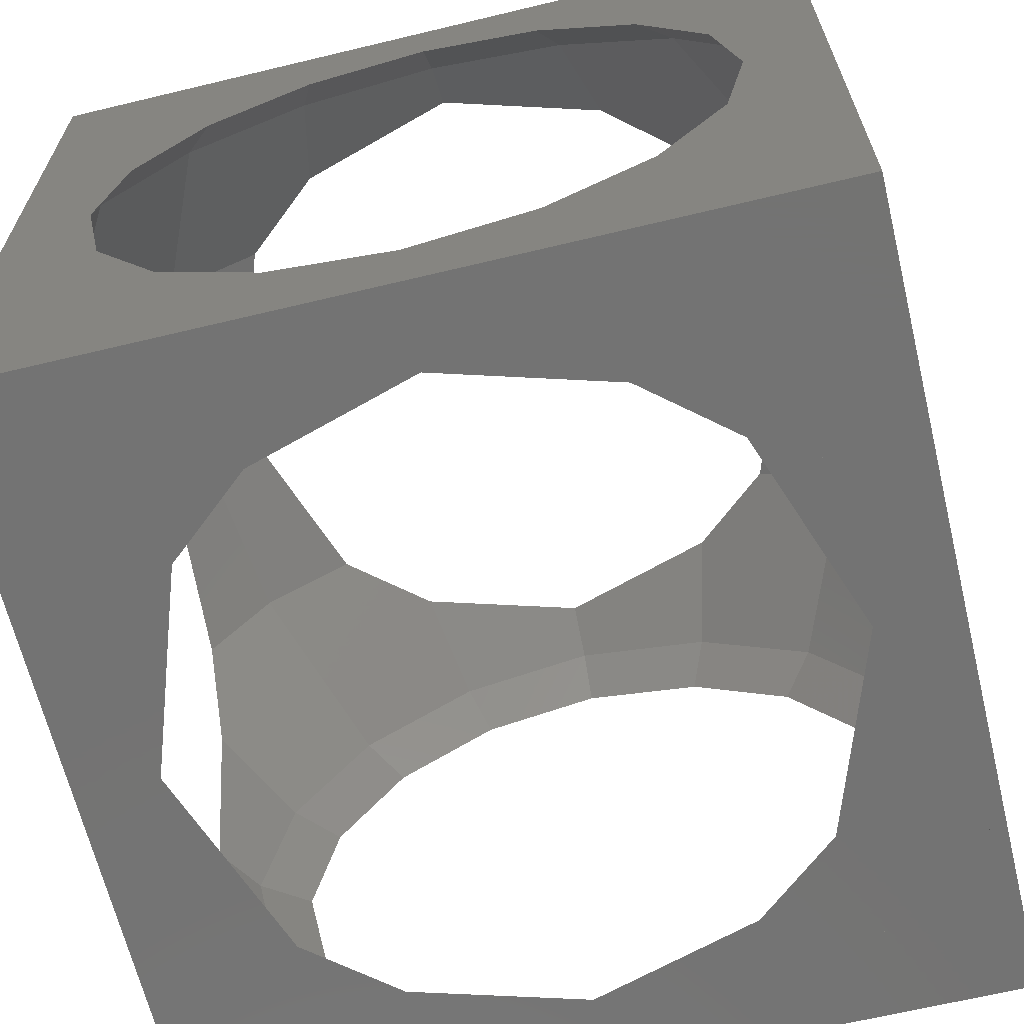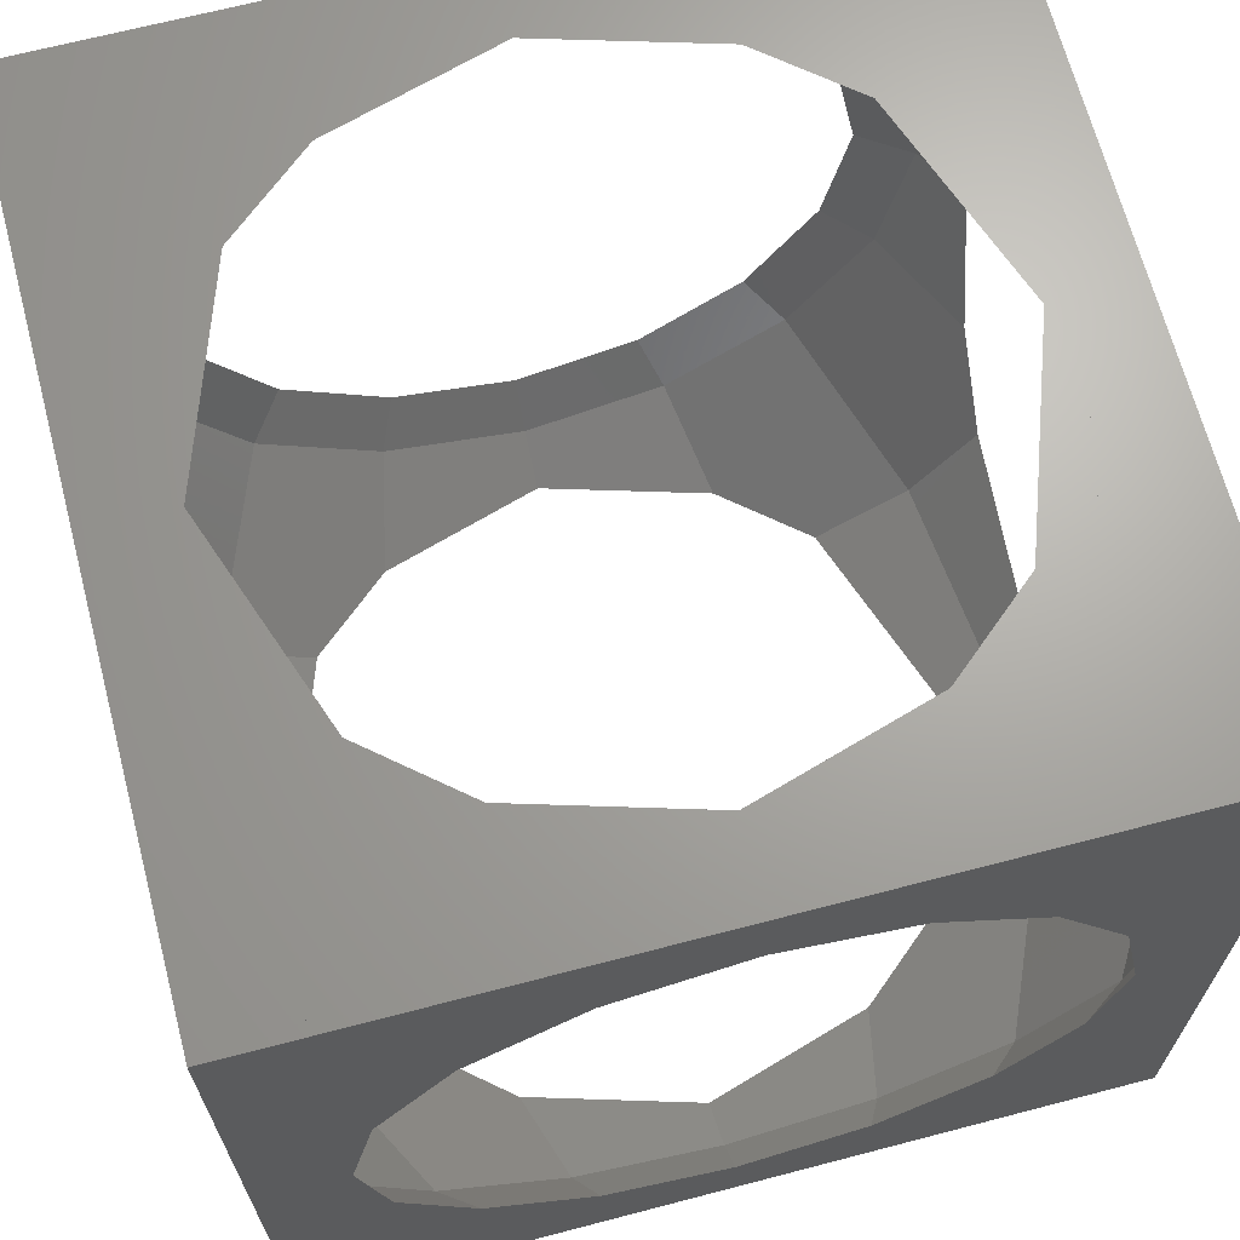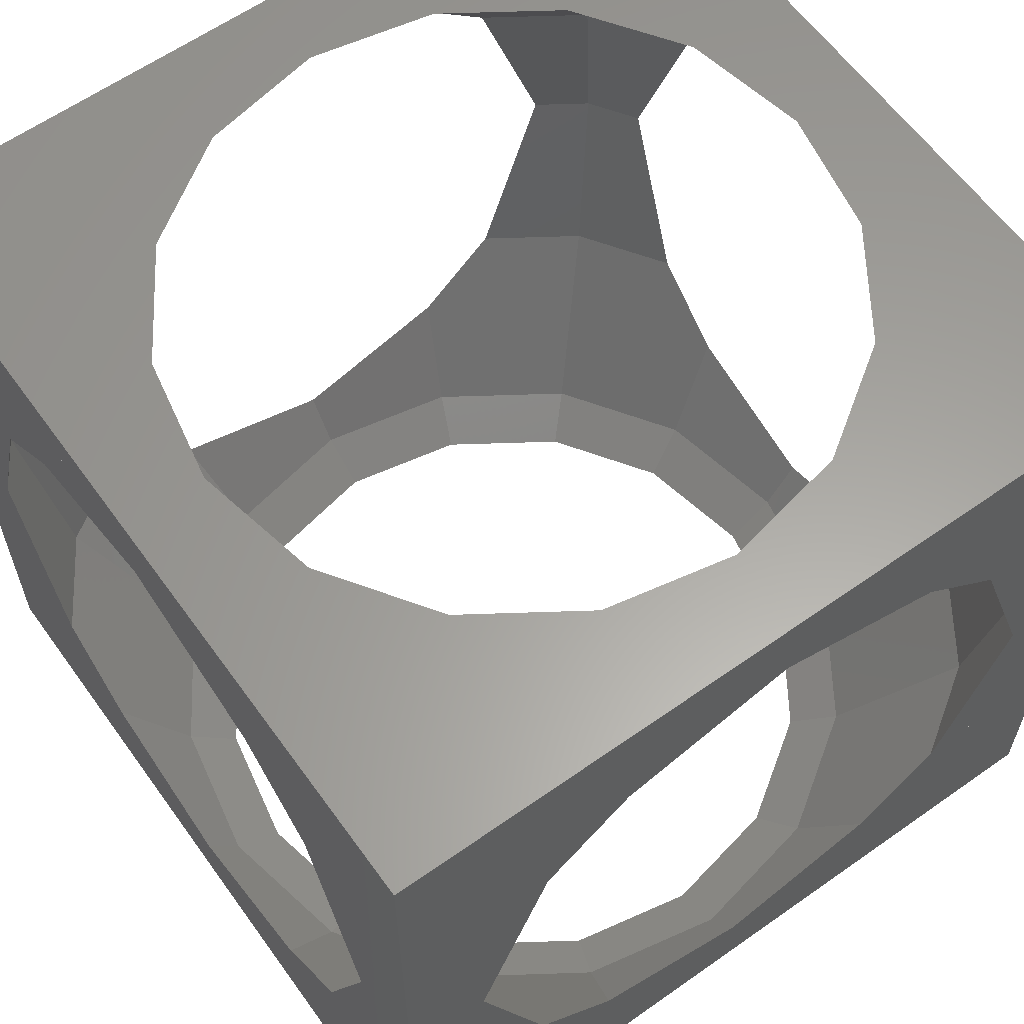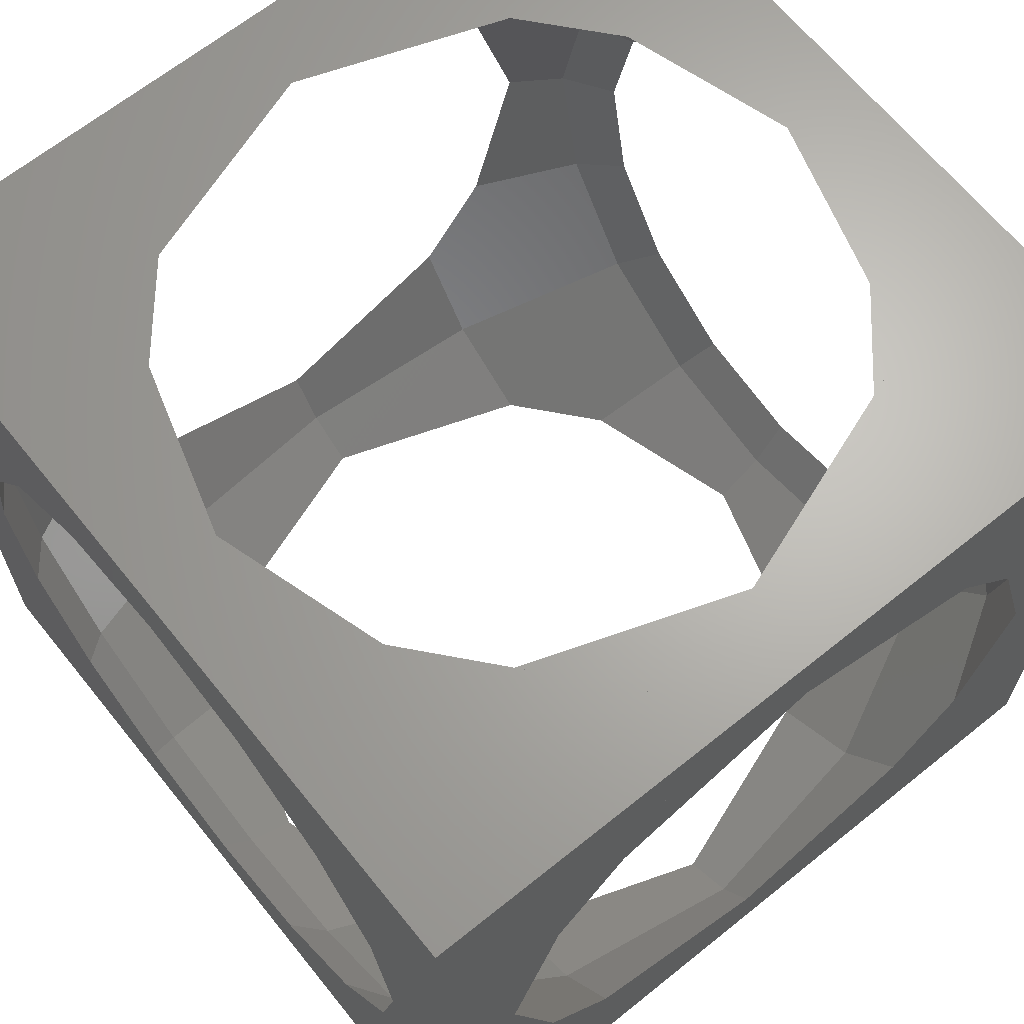
<metadata>
{"format":"stl","ext":"stl","renderer":"f3d","projection":"perspective","resolution":1024,"background":"white","views":[{"elev":-65.3,"azim":-166.4,"up":"+Z"},{"elev":67.2,"azim":-14.7,"up":"+Z"},{"elev":61.3,"azim":-125.7,"up":"+Y"},{"elev":65.9,"azim":-128.9,"up":"+Z"}]}
</metadata>
<code>
# stl→obj: 336 verts, 462 faces
v -1 0.9982 1
v -1 1 1
v -1 1 0.9973
v -1 -1 0.9973
v -1 -1 1
v -1 -0.9982 1
v -1 0.7324 1
v -1 1 0.5995
v -1 0.5007 1
v -1 0.9192 0.7203
v -1 -1 0.9022
v -1 -0.5082 1
v -1 -1 0.6664
v -1 -0.5007 1
v -1 -1 0.5995
v -1 -0.9192 0.7203
v -1 0.642 0.9056
v -1 1 0.2736
v -1 0.1785 1
v -1 0.9192 0.4161
v -1 -0.5198 0.9872
v -1 0.4975 0.7485
v -1 -0.9753 0.6364
v -1 0 0.8653
v -1 -1 0.3525
v -1 -0.4975 0.7485
v -1 -1 0.2736
v -1 -0.9192 0.4161
v -1 0.7628 0.5394
v -1 1 -0.08719
v -1 0.3653 0.7796
v -1 0.9192 0.1262
v -1 -0.1142 0.8385
v -1 0.4975 0.6237
v -1 -0.7832 0.5233
v -1 0 0.7984
v -1 -1 0.03092
v -1 -0.4975 0.6237
v -1 -1 -0.08719
v -1 -0.9192 0.1262
v -1 0.9982 -1
v -1 0.8354 0.2251
v -1 1 -1
v -1 0.9192 -0.406
v -1 0.6751 0.4142
v -1 -1 -0.6773
v -1 -0.6751 0.4142
v -1 -0.9982 -1
v -1 -1 -1
v -1 -0.9192 -0.406
v -1 0.8446 -0.1554
v -1 0.7324 -1
v -1 0.7984 0
v -1 0.5007 -1
v -1 -0.5082 -1
v -1 -0.9407 -0.5675
v -1 -0.5007 -1
v -1 -0.7984 -0
v -1 0.6751 -0.4142
v -1 0.1785 -1
v -1 0.4975 -0.6237
v -1 -0.5076 -0.9766
v -1 0 -0.7984
v -1 -0.6262 -0.5785
v -1 -0.4975 -0.6237
v -1 -0.6751 -0.4142
v 1 0.9982 -1
v 1 1 -1
v 1 1 1
v 1 0.7324 1
v 1 0.9192 -0.406
v 1 0.5007 1
v 1 -1 0.5082
v 1 -0.5082 1
v 1 -1 1
v 1 -1 -0.6773
v 1 -0.5007 1
v 1 -0.9192 -0.406
v 1 -1 -1
v 1 -0.9982 -1
v 1 0.6751 0.4142
v 1 0.1785 1
v 1 -0.5076 0.9766
v 1 0.4975 0.6237
v 1 0 0.7984
v 1 -0.6262 0.5785
v 1 -0.4975 0.6237
v 1 -0.6751 0.4142
v 1 0.7324 -1
v 1 0.9541 -0.6682
v 1 0.5007 -1
v 1 0.9192 -0.7203
v 1 -0.9856 -0.905
v 1 -0.5082 -1
v 1 -0.9576 -0.6947
v 1 -0.5007 -1
v 1 -0.9541 -0.6682
v 1 -0.9192 -0.7203
v 1 0.642 -0.9056
v 1 0.9203 -0.4142
v 1 0.1785 -1
v 1 0.9192 -0.4161
v 1 -0.5198 -0.9872
v 1 0.4975 -0.7485
v 1 -0.9506 -0.6422
v 1 0 -0.8653
v 1 -0.9205 -0.4152
v 1 -0.4975 -0.7485
v 1 -0.9203 -0.4142
v 1 -0.9192 -0.4161
v 1 0.7628 -0.5394
v 1 0.8726 -0.2494
v 1 0.3653 -0.7796
v 1 0.8576 -0.1989
v 1 -0.1142 -0.8385
v 1 0.4975 -0.6237
v 1 -0.7832 -0.5233
v 1 0 -0.7984
v 1 -0.8576 -0.1989
v 1 -0.4975 -0.6237
v 1 0.8354 -0.2251
v 1 0.8446 -0.1554
v 1 0.6751 -0.4142
v 1 0.7984 0
v 1 -0.7984 0
v 1 -0.6751 -0.4142
v 0.9022 -1 1
v 0.6664 -1 1
v 0.9973 -1 -1
v 0.5995 -1 1
v 0.7041 -1 0.4737
v 0.3525 -1 1
v 0.7376 -1 0.3055
v 0.2736 -1 1
v 0.4693 -1 0.7071
v 0.03092 -1 1
v 0.5645 -1 0.5645
v -0.08719 -1 1
v 0.163 -1 0.8329
v -0.6773 -1 1
v 0.3055 -1 0.7376
v -0.7609 -1 0.9497
v -0.1682 -1 0.8318
v -0 -1 0.7984
v -0.4737 -1 0.7041
v -0.3055 -1 0.7376
v -0.7071 -1 0.4693
v -0.5645 -1 0.5645
v -0.8329 -1 0.163
v -0.7376 -1 0.3055
v -0.9973 -1 -1
v -0.9497 -1 -0.7609
v -0.9022 -1 -1
v -0.8318 -1 -0.1682
v -0.6664 -1 -1
v -0.7984 -1 0
v -0.5995 -1 -1
v -0.7041 -1 -0.4737
v -0.3525 -1 -1
v -0.7376 -1 -0.3055
v -0.2736 -1 -1
v -0.4693 -1 -0.7071
v -0.03092 -1 -1
v -0.5645 -1 -0.5645
v 0.08719 -1 -1
v -0.163 -1 -0.8329
v 0.6773 -1 -1
v -0.3055 -1 -0.7376
v 0.9966 -1 -0.9966
v 0.7609 -1 -0.9497
v 0.9787 -1 -0.9064
v 0.1682 -1 -0.8318
v 0.9335 -1 -0.6796
v -0 -1 -0.7984
v 0.9207 -1 -0.6152
v 0.4737 -1 -0.7041
v 0.8839 -1 -0.43
v 0.3055 -1 -0.7376
v 0.8701 -1 -0.3604
v 0.7071 -1 -0.4693
v 0.8494 -1 -0.2564
v 0.5645 -1 -0.5645
v 0.8313 -1 -0.1653
v 0.7376 -1 -0.3055
v 0.7984 -1 0
v 0.9973 1 -1
v 0.5995 1 1
v 0.7376 1 0.3055
v 0.2736 1 1
v 0.5645 1 0.5645
v -0.08719 1 1
v 0.3055 1 0.7376
v 0 1 0.7984
v -0.3055 1 0.7376
v -0.5645 1 0.5645
v -0.7376 1 0.3055
v -0.9973 1 -1
v -0.7984 1 0
v -0.5995 1 -1
v -0.7376 1 -0.3055
v -0.2736 1 -1
v -0.5645 1 -0.5645
v 0.08719 1 -1
v -0.3055 1 -0.7376
v 0.9966 1 -0.9966
v -0 1 -0.7984
v 0.9207 1 -0.6152
v 0.3055 1 -0.7376
v 0.8701 1 -0.3604
v 0.5645 1 -0.5645
v 0.8313 1 -0.1653
v 0.7376 1 -0.3055
v 0.7984 1 0
v -0.7203 0.9192 -1
v -0.7203 -0.9192 -1
v -0.9056 0.642 -1
v -0.4161 0.9192 -1
v -0.9872 -0.5198 -1
v -0.7485 0.4975 -1
v -0.6364 -0.9753 -1
v -0.8653 0 -1
v -0.7485 -0.4975 -1
v -0.4161 -0.9192 -1
v -0.5394 0.7628 -1
v -0.7796 0.3653 -1
v -0.1262 0.9192 -1
v -0.8385 -0.1142 -1
v -0.6237 0.4975 -1
v -0.5233 -0.7832 -1
v -0.7984 0 -1
v -0.6237 -0.4975 -1
v -0.1262 -0.9192 -1
v -0.2251 0.8354 -1
v -0.4142 0.6751 -1
v 0.406 0.9192 -1
v -0.4142 -0.6751 -1
v 0.406 -0.9192 -1
v 0.1554 0.8446 -1
v -0 0.7984 -1
v 0.5675 -0.9407 -1
v -0 -0.7984 -1
v 0.4142 0.6751 -1
v 0.9766 -0.5076 -1
v 0.6237 0.4975 -1
v 0.7984 0 -1
v 0.5785 -0.6262 -1
v 0.6237 -0.4975 -1
v 0.4142 -0.6751 -1
v 0.7203 0.9192 1
v 0.7203 -0.9192 1
v 0.9056 0.642 1
v 0.4161 0.9192 1
v 0.9872 -0.5198 1
v 0.7485 0.4975 1
v 0.6364 -0.9753 1
v 0.8653 0 1
v 0.7485 -0.4975 1
v 0.4161 -0.9192 1
v 0.5394 0.7628 1
v 0.7796 0.3653 1
v 0.1262 0.9192 1
v 0.8385 -0.1142 1
v 0.6237 0.4975 1
v 0.5233 -0.7832 1
v 0.7984 0 1
v 0.6237 -0.4975 1
v 0.1262 -0.9192 1
v 0.2251 0.8354 1
v -0.406 0.9192 1
v 0.4142 0.6751 1
v 0.4142 -0.6751 1
v -0.406 -0.9192 1
v -0.1554 0.8446 1
v 0 0.7984 1
v -0.5675 -0.9407 1
v -0 -0.7984 1
v -0.4142 0.6751 1
v -0.6237 0.4975 1
v -0.9766 -0.5076 1
v -0.7984 0 1
v -0.5785 -0.6262 1
v -0.6237 -0.4975 1
v -0.4142 -0.6751 1
v 0.9192 0.9192 0
v 0.8493 0.9192 0.3518
v 0.9192 -0.9192 0
v 0.8493 -0.9192 0.3518
v 0.65 0.9192 0.65
v 0.8493 0.4975 0.8493
v 0.9192 0 0.9192
v 0.8493 -0.4975 0.8493
v 0.65 -0.9192 0.65
v 0.3518 0.9192 0.8493
v 0.3518 -0.9192 0.8493
v 0 0.9192 0.9192
v 0 -0.9192 0.9192
v 0 -0.7984 1
v 0 -1 0.7984
v -0.3518 0.9192 0.8493
v -0.3518 -0.9192 0.8493
v -0.65 0.9192 0.65
v -0.8493 0.4975 0.8493
v -0.9192 0 0.9192
v -0.8493 -0.4975 0.8493
v -0.65 -0.9192 0.65
v -0.8493 0.9192 0.3518
v -0.8493 -0.9192 0.3518
v -0.9192 0.9192 0
v -0.9192 -0.9192 0
v -1 -0.7984 0
v -0.8493 0.9192 -0.3518
v -0.8493 -0.9192 -0.3518
v -0.65 0.9192 -0.65
v -0.8493 0.4975 -0.8493
v -0.9192 0 -0.9192
v -0.8493 -0.4975 -0.8493
v -0.65 -0.9192 -0.65
v -0.3518 0.9192 -0.8493
v -0.3518 -0.9192 -0.8493
v -0 0.9192 -0.9192
v -0 -0.9192 -0.9192
v 0.3518 0.9192 -0.8493
v 0.3518 -0.9192 -0.8493
v 0.65 0.9192 -0.65
v 0.8493 0.4975 -0.8493
v 0.9192 0 -0.9192
v 0.8493 -0.4975 -0.8493
v 0.65 -0.9192 -0.65
v 0.8493 0.9192 -0.3518
v 0.8493 -0.9192 -0.3518
v 0.9192 0.9192 -0
v 0.7984 1 -0
v 1 0.7984 -0
v 0.9192 -0.9192 -0
v 1 -0.7984 -0
v 0.7984 -1 -0
f 1 2 3
f 4 5 6
f 7 1 3
f 7 3 8
f 9 7 10
f 11 4 6
f 11 6 12
f 13 11 12
f 13 12 14
f 15 13 16
f 17 10 8
f 17 8 18
f 19 9 17
f 19 17 20
f 21 14 19
f 21 19 22
f 23 16 21
f 23 21 24
f 25 15 23
f 25 23 26
f 27 25 28
f 29 20 18
f 29 18 30
f 31 22 29
f 31 29 32
f 33 24 31
f 33 31 34
f 35 26 33
f 35 33 36
f 37 27 28
f 37 28 35
f 37 35 38
f 39 37 40
f 41 42 32
f 41 32 30
f 41 30 43
f 44 45 42
f 46 39 40
f 46 40 47
f 48 49 46
f 48 46 50
f 51 44 41
f 51 41 52
f 53 51 52
f 53 52 54
f 55 48 56
f 57 55 56
f 57 56 50
f 57 50 58
f 59 54 60
f 61 60 57
f 61 57 62
f 63 62 64
f 65 64 66
f 67 68 69
f 67 69 70
f 71 70 72
f 73 74 75
f 73 76 77
f 73 77 74
f 78 76 79
f 78 79 80
f 81 72 82
f 83 84 82
f 83 82 77
f 85 83 86
f 87 86 88
f 89 67 90
f 91 89 92
f 93 80 94
f 95 93 94
f 95 94 96
f 97 95 98
f 99 92 90
f 99 90 100
f 101 91 99
f 101 99 102
f 103 96 101
f 103 101 104
f 105 97 98
f 105 98 103
f 105 103 106
f 107 105 108
f 109 107 110
f 111 102 100
f 111 100 71
f 111 71 112
f 113 104 111
f 113 111 112
f 113 112 114
f 115 106 113
f 115 113 116
f 117 108 115
f 117 115 118
f 119 78 109
f 119 109 110
f 119 110 117
f 119 117 120
f 121 114 122
f 123 121 122
f 123 122 124
f 125 119 126
f 73 75 127
f 76 73 127
f 76 127 128
f 129 79 76
f 129 76 128
f 129 128 130
f 131 130 132
f 133 131 132
f 133 132 134
f 135 134 136
f 137 135 136
f 137 136 138
f 139 138 140
f 4 141 139
f 4 139 140
f 4 140 5
f 142 4 11
f 143 142 11
f 143 11 13
f 144 143 13
f 144 13 15
f 145 15 25
f 146 145 25
f 146 25 27
f 147 27 37
f 148 147 37
f 148 37 39
f 149 39 46
f 150 149 46
f 150 46 49
f 150 49 151
f 152 151 153
f 154 152 153
f 154 153 155
f 156 154 155
f 156 155 157
f 158 157 159
f 160 158 159
f 160 159 161
f 162 161 163
f 164 162 163
f 164 163 165
f 166 165 167
f 168 166 167
f 168 167 129
f 168 129 169
f 170 169 171
f 172 170 171
f 172 171 173
f 174 172 173
f 174 173 175
f 176 175 177
f 178 176 177
f 178 177 179
f 180 179 181
f 182 180 181
f 182 181 183
f 184 183 185
f 186 187 69
f 186 69 68
f 188 189 187
f 190 191 189
f 192 3 2
f 192 2 191
f 193 8 3
f 194 18 8
f 195 30 18
f 196 197 43
f 196 43 30
f 198 199 197
f 200 201 199
f 202 203 201
f 204 205 186
f 204 186 203
f 206 207 205
f 208 209 207
f 210 211 209
f 212 213 211
f 186 68 67
f 129 80 79
f 41 43 197
f 151 49 48
f 52 41 197
f 52 197 199
f 54 52 214
f 153 151 48
f 153 48 55
f 155 153 55
f 155 55 57
f 157 155 215
f 216 214 199
f 216 199 201
f 60 54 216
f 60 216 217
f 218 57 60
f 218 60 219
f 220 215 218
f 220 218 221
f 159 157 220
f 159 220 222
f 161 159 223
f 224 217 201
f 224 201 203
f 225 219 224
f 225 224 226
f 227 221 225
f 227 225 228
f 229 222 227
f 229 227 230
f 163 161 223
f 163 223 229
f 163 229 231
f 165 163 232
f 233 226 203
f 233 203 186
f 233 186 67
f 234 233 235
f 167 165 232
f 167 232 236
f 129 167 237
f 129 237 80
f 238 235 67
f 238 67 89
f 239 238 89
f 239 89 91
f 240 94 80
f 240 237 241
f 240 241 96
f 240 96 94
f 242 91 101
f 243 244 101
f 243 101 96
f 245 243 246
f 247 246 248
f 70 69 187
f 72 70 249
f 127 75 74
f 128 127 74
f 128 74 77
f 130 128 250
f 251 249 187
f 251 187 189
f 82 72 251
f 82 251 252
f 253 77 82
f 253 82 254
f 255 250 253
f 255 253 256
f 132 130 255
f 132 255 257
f 134 132 258
f 259 252 189
f 259 189 191
f 260 254 259
f 260 259 261
f 262 256 260
f 262 260 263
f 264 257 262
f 264 262 265
f 136 134 258
f 136 258 264
f 136 264 266
f 138 136 267
f 1 268 261
f 1 261 191
f 1 191 2
f 269 270 268
f 140 138 267
f 140 267 271
f 6 5 140
f 6 140 272
f 273 269 1
f 273 1 7
f 274 273 7
f 274 7 9
f 12 6 275
f 14 12 275
f 14 275 272
f 14 272 276
f 277 9 19
f 278 19 14
f 278 14 279
f 280 279 281
f 282 281 283
f 213 284 285
f 213 285 188
f 124 81 285
f 124 285 284
f 125 286 287
f 125 287 88
f 185 133 287
f 185 287 286
f 188 285 288
f 188 288 190
f 81 84 289
f 81 289 288
f 81 288 285
f 85 290 289
f 85 289 84
f 87 291 290
f 87 290 85
f 88 287 292
f 88 292 291
f 88 291 87
f 133 137 292
f 133 292 287
f 190 288 293
f 190 293 192
f 289 263 270
f 289 270 293
f 289 293 288
f 290 265 263
f 290 263 289
f 291 266 265
f 291 265 290
f 292 294 271
f 292 271 266
f 292 266 291
f 137 141 294
f 137 294 292
f 192 293 295
f 192 295 193
f 270 274 295
f 270 295 293
f 271 294 296
f 271 296 297
f 141 298 296
f 141 296 294
f 193 295 299
f 193 299 194
f 274 277 299
f 274 299 295
f 297 296 300
f 297 300 283
f 298 146 300
f 298 300 296
f 194 299 301
f 194 301 195
f 277 278 302
f 277 302 301
f 277 301 299
f 280 303 302
f 280 302 278
f 282 304 303
f 282 303 280
f 283 300 305
f 283 305 304
f 283 304 282
f 146 148 305
f 146 305 300
f 195 301 306
f 195 306 196
f 302 34 45
f 302 45 306
f 302 306 301
f 303 36 34
f 303 34 302
f 304 38 36
f 304 36 303
f 305 307 47
f 305 47 38
f 305 38 304
f 148 150 307
f 148 307 305
f 196 306 308
f 196 308 198
f 45 53 308
f 45 308 306
f 47 307 309
f 47 309 310
f 150 156 309
f 150 309 307
f 198 308 311
f 198 311 200
f 53 59 311
f 53 311 308
f 310 309 312
f 310 312 66
f 156 160 312
f 156 312 309
f 200 311 313
f 200 313 202
f 59 61 314
f 59 314 313
f 59 313 311
f 63 315 314
f 63 314 61
f 65 316 315
f 65 315 63
f 66 312 317
f 66 317 316
f 66 316 65
f 160 164 317
f 160 317 312
f 202 313 318
f 202 318 204
f 314 228 234
f 314 234 318
f 314 318 313
f 315 230 228
f 315 228 314
f 316 231 230
f 316 230 315
f 317 319 236
f 317 236 231
f 317 231 316
f 164 168 319
f 164 319 317
f 204 318 320
f 204 320 206
f 234 239 320
f 234 320 318
f 236 319 321
f 236 321 241
f 168 174 321
f 168 321 319
f 206 320 322
f 206 322 208
f 239 242 322
f 239 322 320
f 241 321 323
f 241 323 248
f 174 178 323
f 174 323 321
f 208 322 324
f 208 324 210
f 242 244 325
f 242 325 324
f 242 324 322
f 245 326 325
f 245 325 244
f 247 327 326
f 247 326 245
f 248 323 328
f 248 328 327
f 248 327 247
f 178 182 328
f 178 328 323
f 210 324 329
f 210 329 212
f 325 116 123
f 325 123 329
f 325 329 324
f 326 118 116
f 326 116 325
f 327 120 118
f 327 118 326
f 328 330 126
f 328 126 120
f 328 120 327
f 182 184 330
f 182 330 328
f 212 329 331
f 212 331 332
f 123 333 331
f 123 331 329
f 126 330 334
f 126 334 335
f 184 336 334
f 184 334 330

</code>
